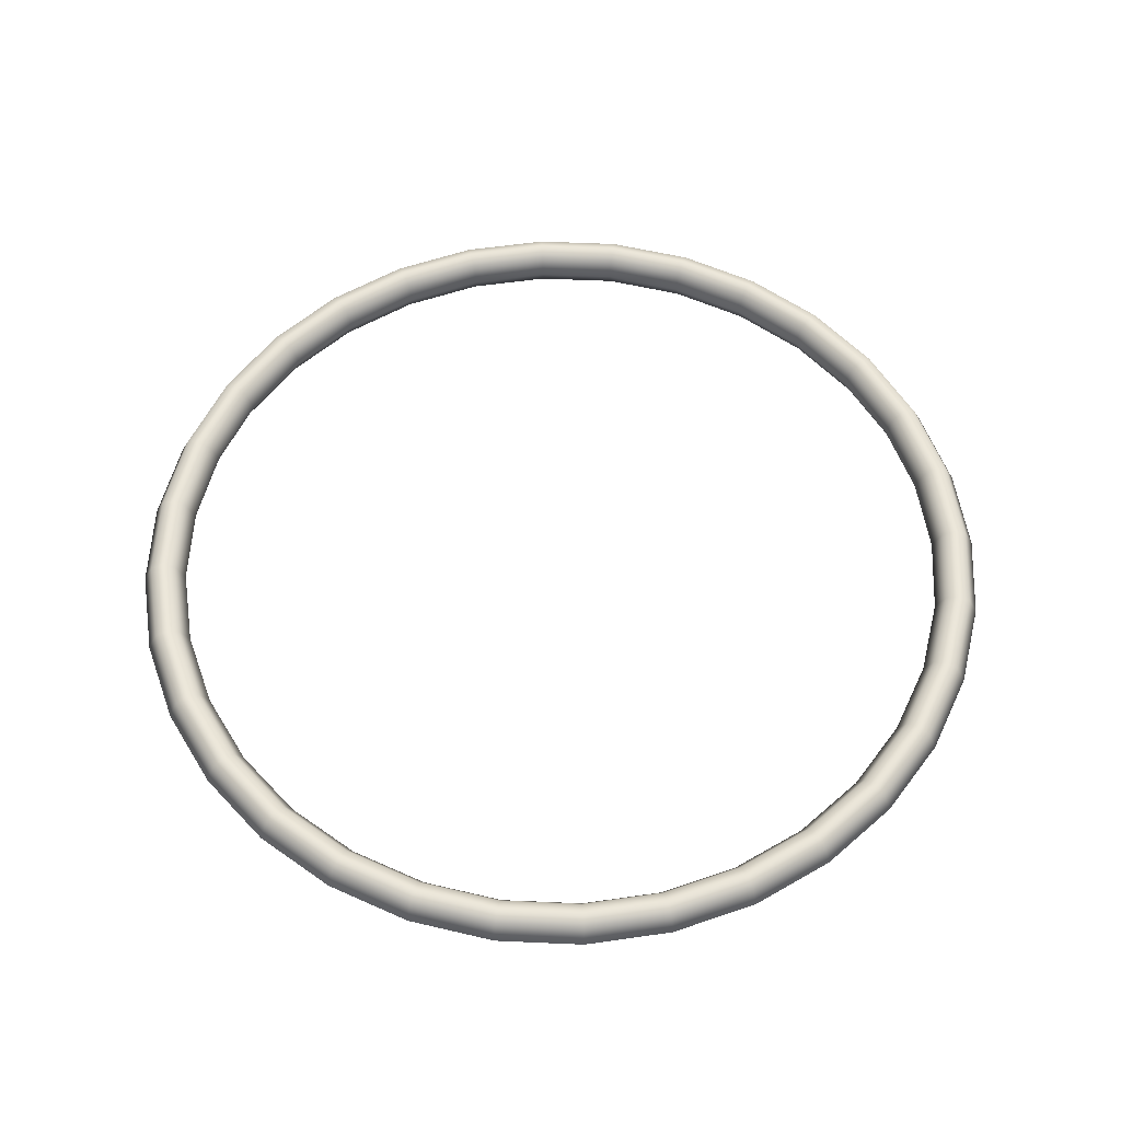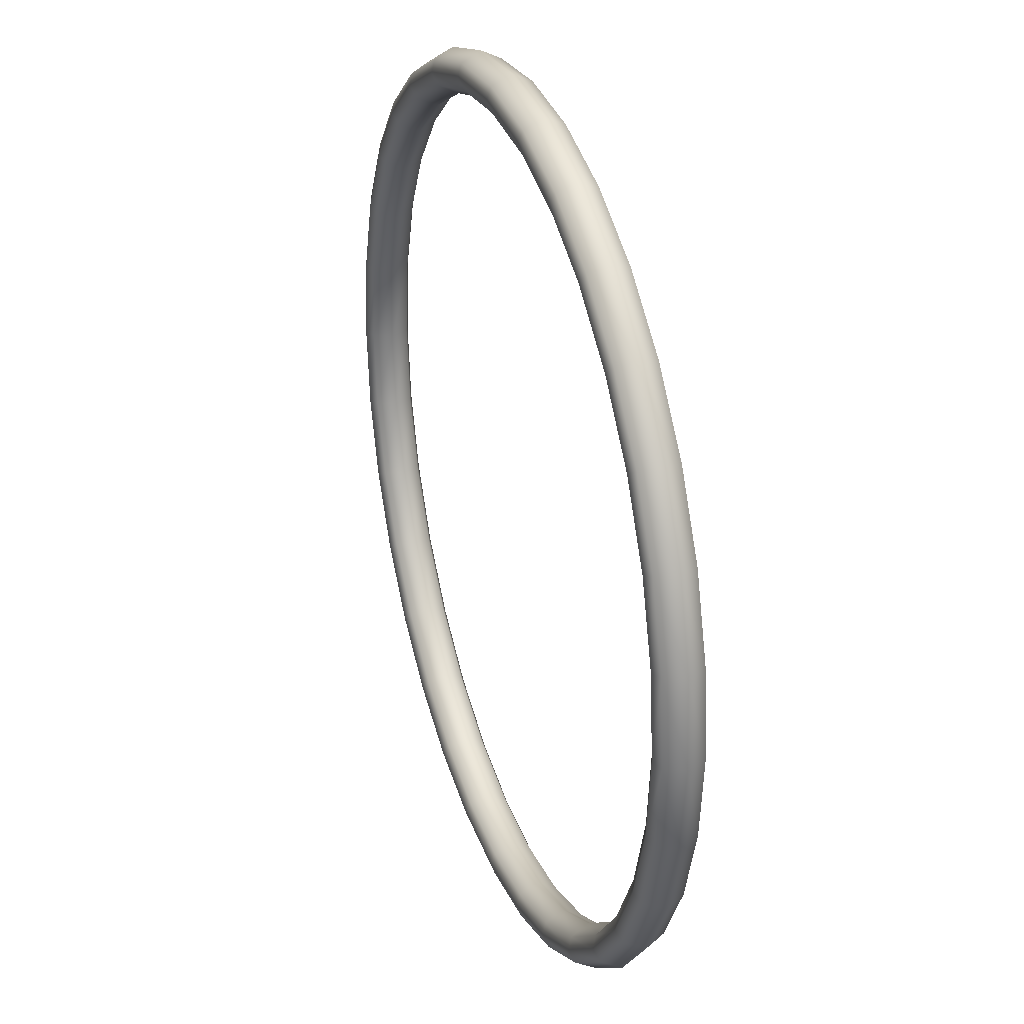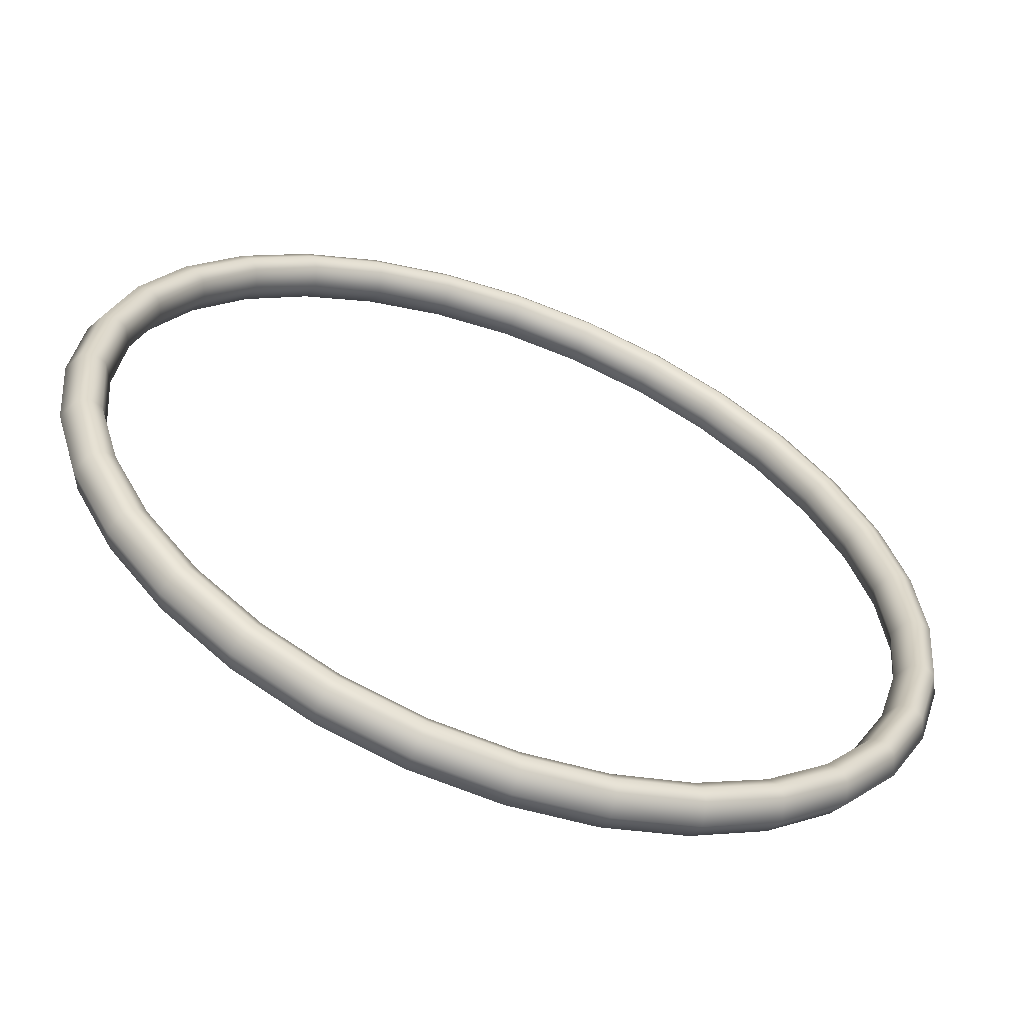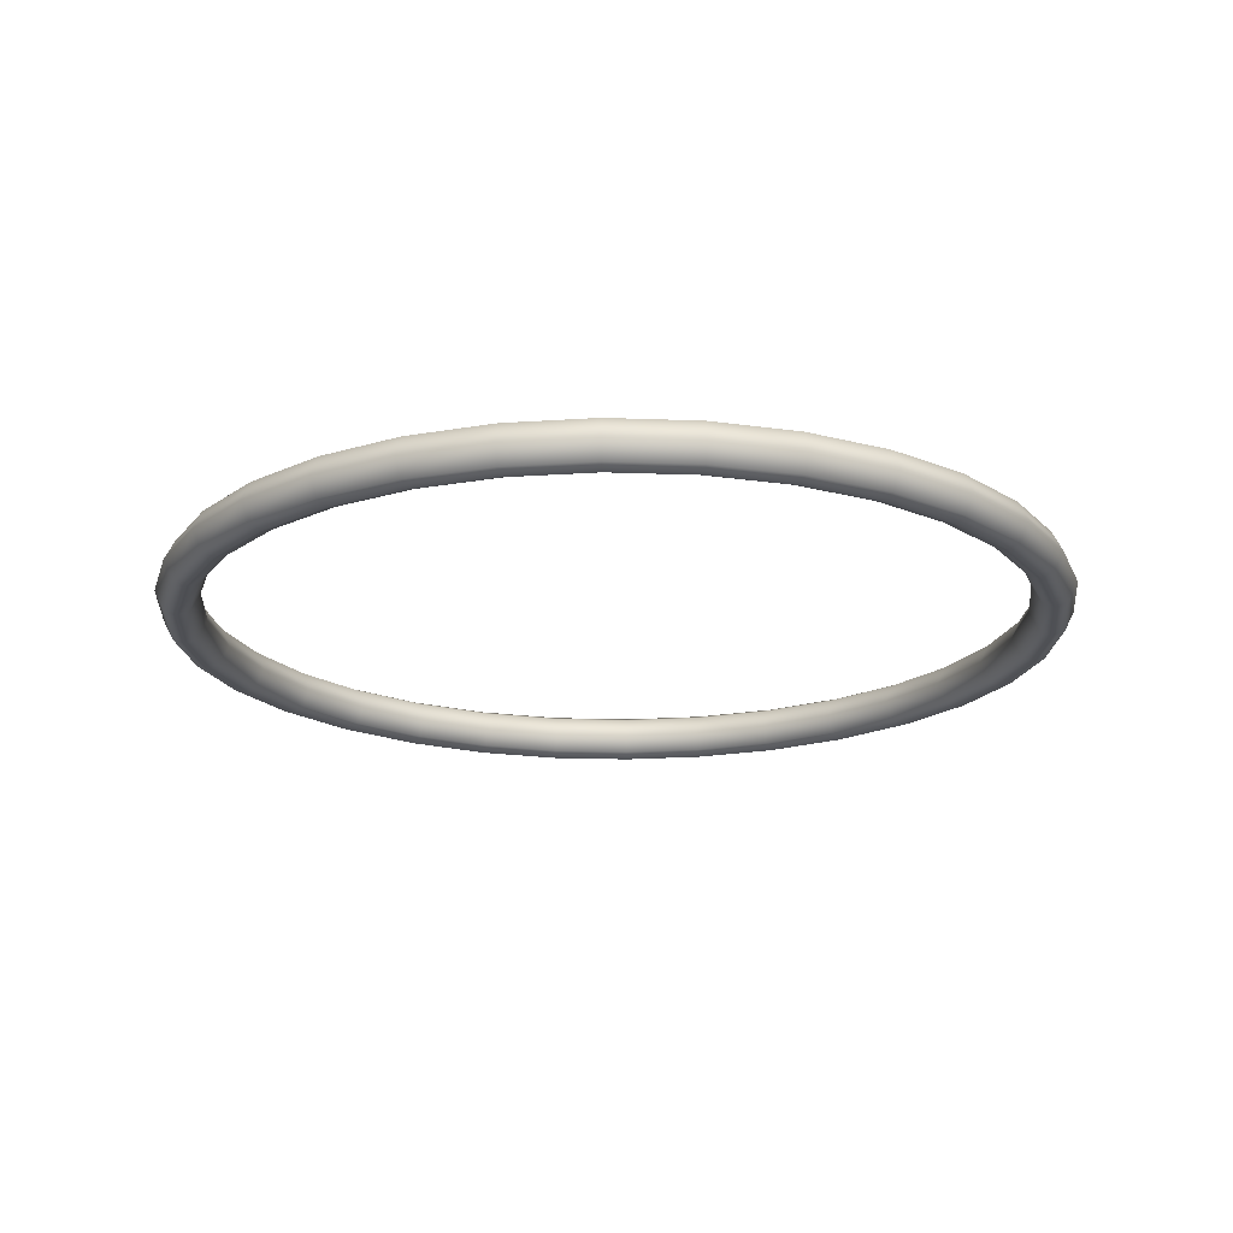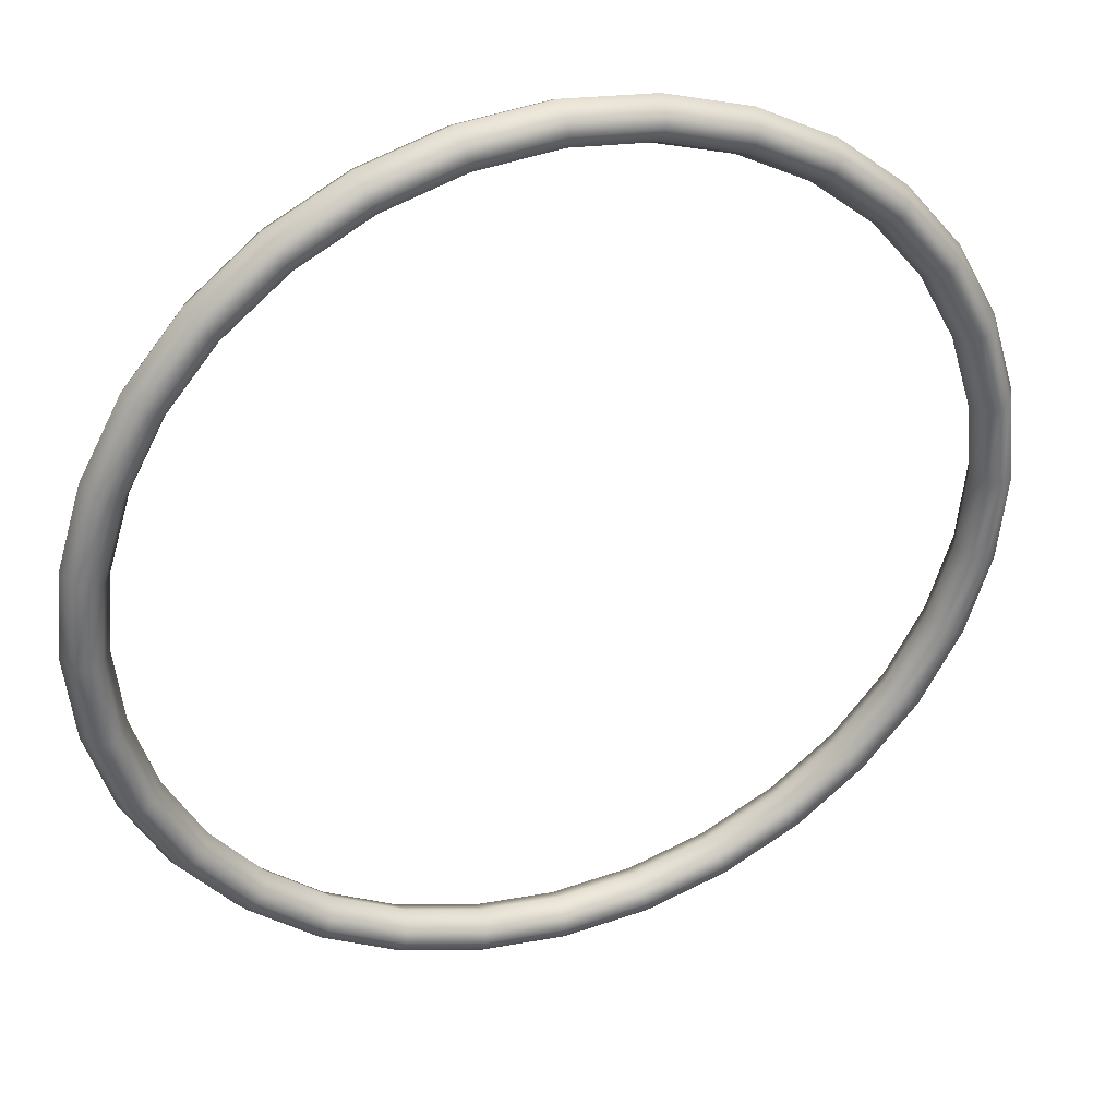
<metadata>
{"format":"obj","ext":"obj","renderer":"f3d","projection":"perspective","resolution":1024,"background":"white","views":[{"elev":56.8,"azim":-81.7,"up":"+Z"},{"elev":30.4,"azim":71.0,"up":"+Y"},{"elev":-58.9,"azim":159.4,"up":"+Y"},{"elev":-19.3,"azim":80.4,"up":"+Z"},{"elev":35.2,"azim":160.6,"up":"+Y"}]}
</metadata>
<code>
g RotRing
v -0 -0.1924 -0.008537
v -0.03753 -0.1887 -0.008537
v -0.07361 -0.1777 -0.008537
v -0.1069 -0.1599 -0.008537
v -0.136 -0.136 -0.008537
v -0.1599 -0.1069 -0.008537
v -0.1777 -0.07361 -0.008537
v -0.1887 -0.03753 -0.008537
v -0.1924 0 -0.008537
v -0.1887 0.03753 -0.008537
v -0.1777 0.07361 -0.008537
v -0.1599 0.1069 -0.008537
v -0.136 0.136 -0.008537
v -0.1069 0.1599 -0.008537
v -0.07361 0.1777 -0.008537
v -0.03753 0.1887 -0.008537
v 0 0.1924 -0.008537
v 0.03753 0.1887 -0.008537
v 0.07361 0.1777 -0.008537
v 0.1069 0.1599 -0.008537
v 0.136 0.136 -0.008537
v 0.1599 0.1069 -0.008537
v 0.1777 0.07361 -0.008537
v 0.1887 0.03753 -0.008537
v 0.1924 -0 -0.008537
v 0.1887 -0.03753 -0.008537
v 0.1777 -0.07361 -0.008537
v 0.1599 -0.1069 -0.008537
v 0.136 -0.136 -0.008537
v 0.1069 -0.1599 -0.008537
v 0.07361 -0.1777 -0.008537
v 0.03753 -0.1887 -0.008537
v -0 -0.1924 0.008536
v -0.03753 -0.1887 0.008536
v -0.07361 -0.1777 0.008536
v -0.1069 -0.1599 0.008536
v -0.136 -0.136 0.008536
v -0.1599 -0.1069 0.008536
v -0.1777 -0.07361 0.008536
v -0.1887 -0.03753 0.008536
v -0.1924 0 0.008536
v -0.1887 0.03753 0.008536
v -0.1777 0.07361 0.008536
v -0.1599 0.1069 0.008536
v -0.136 0.136 0.008536
v -0.1069 0.1599 0.008536
v -0.07361 0.1777 0.008536
v -0.03753 0.1887 0.008536
v 0 0.1924 0.008536
v 0.03753 0.1887 0.008536
v 0.07361 0.1777 0.008536
v 0.1069 0.1599 0.008536
v 0.136 0.136 0.008536
v 0.1599 0.1069 0.008536
v 0.1777 0.07361 0.008536
v 0.1887 0.03753 0.008536
v 0.1924 -0 0.008536
v 0.1887 -0.03753 0.008536
v 0.1777 -0.07361 0.008536
v 0.1599 -0.1069 0.008536
v 0.136 -0.136 0.008536
v 0.1069 -0.1599 0.008536
v 0.07361 -0.1777 0.008536
v 0.03753 -0.1887 0.008536
v 0.03541 -0.178 0.008237
v 0.06947 -0.1677 0.008237
v 0.1008 -0.1509 0.008237
v 0.1284 -0.1284 0.008237
v 0.1509 -0.1008 0.008237
v 0.1677 -0.06947 0.008237
v 0.178 -0.03541 0.008237
v 0.1815 -0 0.008237
v 0.178 0.03541 0.008237
v 0.1677 0.06947 0.008237
v 0.1509 0.1008 0.008237
v 0.1284 0.1284 0.008237
v 0.1008 0.1509 0.008237
v 0.06947 0.1677 0.008237
v 0.03541 0.178 0.008237
v -0 0.1815 0.008237
v -0.03541 0.178 0.008237
v -0.06947 0.1677 0.008237
v -0.1008 0.1509 0.008237
v -0.1284 0.1284 0.008237
v -0.1509 0.1008 0.008237
v -0.1677 0.06947 0.008237
v -0.178 0.03541 0.008237
v -0.1815 0 0.008237
v -0.178 -0.03541 0.008237
v -0.1677 -0.06947 0.008237
v -0.1509 -0.1008 0.008237
v -0.1284 -0.1284 0.008237
v -0.1008 -0.1509 0.008237
v -0.06947 -0.1677 0.008237
v -0 -0.1815 0.008237
v -0.03541 -0.178 0.008237
v 0.03541 -0.178 -0.008238
v 0.06947 -0.1677 -0.008238
v 0.1008 -0.1509 -0.008238
v 0.1284 -0.1284 -0.008238
v 0.1509 -0.1008 -0.008238
v 0.1677 -0.06947 -0.008238
v 0.178 -0.03541 -0.008238
v 0.1815 -0 -0.008238
v 0.178 0.03541 -0.008238
v 0.1677 0.06947 -0.008238
v 0.1509 0.1008 -0.008238
v 0.1284 0.1284 -0.008238
v 0.1008 0.1509 -0.008238
v 0.06947 0.1677 -0.008238
v 0.03541 0.178 -0.008238
v -0 0.1815 -0.008238
v -0.03541 0.178 -0.008238
v -0.06947 0.1677 -0.008238
v -0.1008 0.1509 -0.008238
v -0.1284 0.1284 -0.008238
v -0.1509 0.1008 -0.008238
v -0.1677 0.06947 -0.008238
v -0.178 0.03541 -0.008238
v -0.1815 0 -0.008238
v -0.178 -0.03541 -0.008238
v -0.1677 -0.06947 -0.008238
v -0.1509 -0.1008 -0.008238
v -0.1284 -0.1284 -0.008238
v -0.1008 -0.1509 -0.008238
v -0.06947 -0.1677 -0.008238
v -0 -0.1815 -0.008238
v -0.03541 -0.178 -0.008238
v -0.03648 -0.1834 0.01047
v 0.1834 -0.03648 0.01047
v 0.1834 0.03647 0.01047
v 0.1039 0.1555 0.01047
v -0.07155 -0.1727 0.01047
v 0.07155 0.1727 0.01047
v 0.1322 0.1322 0.01047
v -0 -0.187 0.01047
v 0.1322 -0.1322 0.01047
v 0.1555 -0.1039 0.01047
v 0.1727 -0.07155 0.01047
v 0.187 -0 0.01047
v 0.1727 0.07155 0.01047
v 0.1555 0.1039 0.01047
v 0.1039 -0.1555 0.01047
v -0.1039 -0.1555 0.01047
v 0.07155 -0.1727 0.01047
v -0.1322 -0.1322 0.01047
v 0.03647 -0.1834 0.01047
v -0.1555 -0.1039 0.01047
v -0.1727 -0.07155 0.01047
v -0.1834 -0.03647 0.01047
v -0.187 0 0.01047
v -0.1834 0.03647 0.01047
v -0.1727 0.07155 0.01047
v -0.1555 0.1039 0.01047
v -0.1322 0.1322 0.01047
v -0.1039 0.1555 0.01047
v -0.07155 0.1727 0.01047
v -0.03647 0.1834 0.01047
v -0 0.187 0.01047
v 0.03647 0.1834 0.01047
v -0.187 0 -0.01047
v -0.1834 -0.03647 -0.01047
v -0.1727 -0.07155 -0.01047
v -0.1555 -0.1039 -0.01047
v 0.07155 -0.1727 -0.01047
v -0.1039 -0.1555 -0.01047
v 0.1322 -0.1322 -0.01047
v -0.03648 -0.1834 -0.01047
v 0.1555 -0.1039 -0.01047
v 0.1727 -0.07155 -0.01047
v 0.1834 -0.03648 -0.01047
v 0.1834 0.03647 -0.01047
v 0.187 -0 -0.01047
v 0.03647 -0.1834 -0.01047
v -0.1322 -0.1322 -0.01047
v 0.1039 -0.1555 -0.01047
v -0.07155 -0.1727 -0.01047
v -0 -0.187 -0.01047
v -0.1834 0.03647 -0.01047
v -0.1727 0.07155 -0.01047
v -0.1555 0.1039 -0.01047
v -0.1322 0.1322 -0.01047
v -0.1039 0.1555 -0.01047
v -0.07155 0.1727 -0.01047
v -0.03647 0.1834 -0.01047
v -0 0.187 -0.01047
v 0.03647 0.1834 -0.01047
v 0.07155 0.1727 -0.01047
v 0.1039 0.1555 -0.01047
v 0.1322 0.1322 -0.01047
v 0.1555 0.1039 -0.01047
v 0.1727 0.07155 -0.01047
v 0.1774 -0 -0
v 0.174 0.03462 -0
v 0.1639 0.0679 -0
v 0.1475 0.09858 -0
v 0.1255 0.1255 -0
v 0.09858 0.1475 -0
v 0.0679 0.1639 -0
v -0.1255 -0.1255 -0
v 0.0679 -0.1639 -0
v -0 0.1774 -0
v -0.0679 -0.1639 -0
v 0.1255 -0.1255 -0
v -0 -0.1774 -0
v 0.1475 -0.09858 -0
v -0.1255 0.1255 -0
v -0.03462 0.174 -0
v 0.09858 -0.1475 -0
v -0.03462 -0.174 -0
v -0.0679 0.1639 -0
v -0.1475 0.09858 -0
v -0.09858 0.1475 -0
v -0.1639 0.0679 -0
v 0.1639 -0.0679 -0
v -0.174 0.03462 -0
v 0.174 -0.03462 -0
v -0.1774 0 -0
v -0.174 -0.03462 -0
v -0.1639 -0.0679 -0
v -0.1475 -0.09858 -0
v 0.03462 -0.174 -0
v 0.03462 0.174 -0
v -0.09858 -0.1475 -0
v 0.1928 -0.03836 -0
v 0.1816 -0.07524 -0
v -0.139 0.139 -0
v -0.1092 0.1635 -0
v 0.1635 -0.1092 -0
v -0.07524 0.1816 -0
v -0 -0.1966 -0
v -0.03836 -0.1928 -0
v 0.139 -0.139 -0
v -0.03836 0.1928 -0
v -0.07524 -0.1816 -0
v 0.1092 -0.1635 -0
v 0 0.1966 -0
v -0.1092 -0.1635 -0
v 0.07524 -0.1816 -0
v 0.03836 0.1928 -0
v -0.139 -0.139 -0
v 0.03836 -0.1928 -0
v 0.07524 0.1816 -0
v -0.1635 -0.1092 -0
v 0.1092 0.1635 -0
v -0.1816 -0.07524 -0
v 0.139 0.139 -0
v -0.1928 -0.03836 -0
v 0.1635 0.1092 -0
v -0.1966 0 -0
v 0.1816 0.07524 -0
v -0.1928 0.03836 -0
v 0.1928 0.03836 -0
v -0.1816 0.07524 -0
v 0.1966 -0 -0
v -0.1635 0.1092 -0
f 226 59 58 225
f 228 46 45 227
f 229 60 59 226
f 230 47 46 228
f 232 34 33 231
f 233 61 60 229
f 234 48 47 230
f 235 35 34 232
f 236 62 61 233
f 237 49 48 234
f 238 36 35 235
f 239 63 62 236
f 240 50 49 237
f 241 37 36 238
f 242 64 63 239
f 243 51 50 240
f 244 38 37 241
f 231 33 64 242
f 245 52 51 243
f 246 39 38 244
f 247 53 52 245
f 248 40 39 246
f 249 54 53 247
f 250 41 40 248
f 251 55 54 249
f 252 42 41 250
f 253 56 55 251
f 254 43 42 252
f 255 57 56 253
f 256 44 43 254
f 225 58 57 255
f 227 45 44 256
f 135 142 75 76
f 174 165 98 97
f 170 171 103 102
f 140 130 71 72
f 179 161 120 119
f 132 135 76 77
f 175 166 125 124
f 137 143 67 68
f 171 173 104 103
f 165 176 99 98
f 161 162 121 120
f 134 132 77 78
f 131 140 72 73
f 129 133 94 96
f 173 172 105 104
f 166 177 126 125
f 138 137 68 69
f 133 144 93 94
f 176 167 100 99
f 162 163 122 121
f 141 131 73 74
f 136 129 96 95
f 177 168 128 126
f 139 138 69 70
f 167 169 101 100
f 163 164 123 122
f 142 141 74 75
f 178 174 97 127
f 168 178 127 128
f 130 139 70 71
f 169 170 102 101
f 164 175 124 123
f 195 196 75 74
f 224 203 94 93
f 218 219 89 88
f 202 208 81 80
f 196 197 76 75
f 209 204 68 67
f 219 220 90 89
f 203 210 96 94
f 197 198 77 76
f 208 211 82 81
f 220 221 91 90
f 204 206 69 68
f 198 199 78 77
f 210 205 95 96
f 205 222 65 95
f 207 212 85 84
f 211 213 83 82
f 221 200 92 91
f 212 214 86 85
f 206 215 70 69
f 199 223 79 78
f 193 194 73 72
f 213 207 84 83
f 222 201 66 65
f 214 216 87 86
f 215 217 71 70
f 200 224 93 92
f 194 195 74 73
f 217 193 72 71
f 223 202 80 79
f 216 218 88 87
f 201 209 67 66
f 143 145 66 67
f 144 146 92 93
f 180 179 119 118
f 145 147 65 66
f 146 148 91 92
f 181 180 118 117
f 147 136 95 65
f 148 149 90 91
f 182 181 117 116
f 149 150 89 90
f 183 182 116 115
f 150 151 88 89
f 184 183 115 114
f 151 152 87 88
f 185 184 114 113
f 152 153 86 87
f 186 185 113 112
f 153 154 85 86
f 187 186 112 111
f 154 155 84 85
f 188 187 111 110
f 155 156 83 84
f 189 188 110 109
f 156 157 82 83
f 190 189 109 108
f 157 158 81 82
f 191 190 108 107
f 158 159 80 81
f 192 191 107 106
f 159 160 79 80
f 172 192 106 105
f 160 134 78 79
f 50 51 134 160
f 49 50 160 159
f 48 49 159 158
f 47 48 158 157
f 46 47 157 156
f 45 46 156 155
f 44 45 155 154
f 43 44 154 153
f 42 43 153 152
f 41 42 152 151
f 40 41 151 150
f 39 40 150 149
f 38 39 149 148
f 64 33 136 147
f 37 38 148 146
f 63 64 147 145
f 36 37 146 144
f 62 63 145 143
f 58 59 139 130
f 54 55 141 142
f 59 60 138 139
f 33 34 129 136
f 55 56 131 141
f 35 36 144 133
f 60 61 137 138
f 34 35 133 129
f 56 57 140 131
f 51 52 132 134
f 61 62 143 137
f 52 53 135 132
f 57 58 130 140
f 53 54 142 135
f 24 23 192 172
f 23 22 191 192
f 22 21 190 191
f 21 20 189 190
f 20 19 188 189
f 19 18 187 188
f 18 17 186 187
f 17 16 185 186
f 16 15 184 185
f 15 14 183 184
f 14 13 182 183
f 13 12 181 182
f 12 11 180 181
f 11 10 179 180
f 6 5 175 164
f 28 27 170 169
f 2 1 178 168
f 1 32 174 178
f 7 6 164 163
f 29 28 169 167
f 3 2 168 177
f 8 7 163 162
f 30 29 167 176
f 4 3 177 166
f 25 24 172 173
f 9 8 162 161
f 31 30 176 165
f 26 25 173 171
f 5 4 166 175
f 10 9 161 179
f 27 26 171 170
f 32 31 165 174
f 98 99 209 201
f 119 120 218 216
f 111 112 202 223
f 103 104 193 217
f 105 106 195 194
f 124 125 224 200
f 102 103 217 215
f 118 119 216 214
f 97 98 201 222
f 115 116 207 213
f 104 105 194 193
f 110 111 223 199
f 101 102 215 206
f 117 118 214 212
f 123 124 200 221
f 114 115 213 211
f 116 117 212 207
f 127 97 222 205
f 128 127 205 210
f 109 110 199 198
f 100 101 206 204
f 122 123 221 220
f 113 114 211 208
f 108 109 198 197
f 126 128 210 203
f 121 122 220 219
f 99 100 204 209
f 107 108 197 196
f 112 113 208 202
f 120 121 219 218
f 125 126 203 224
f 106 107 196 195
f 13 227 256 12
f 26 225 255 25
f 12 256 254 11
f 25 255 253 24
f 11 254 252 10
f 24 253 251 23
f 10 252 250 9
f 23 251 249 22
f 9 250 248 8
f 22 249 247 21
f 8 248 246 7
f 21 247 245 20
f 7 246 244 6
f 20 245 243 19
f 1 231 242 32
f 6 244 241 5
f 19 243 240 18
f 32 242 239 31
f 5 241 238 4
f 18 240 237 17
f 31 239 236 30
f 4 238 235 3
f 17 237 234 16
f 30 236 233 29
f 3 235 232 2
f 16 234 230 15
f 29 233 229 28
f 2 232 231 1
f 15 230 228 14
f 28 229 226 27
f 14 228 227 13
f 27 226 225 26

</code>
